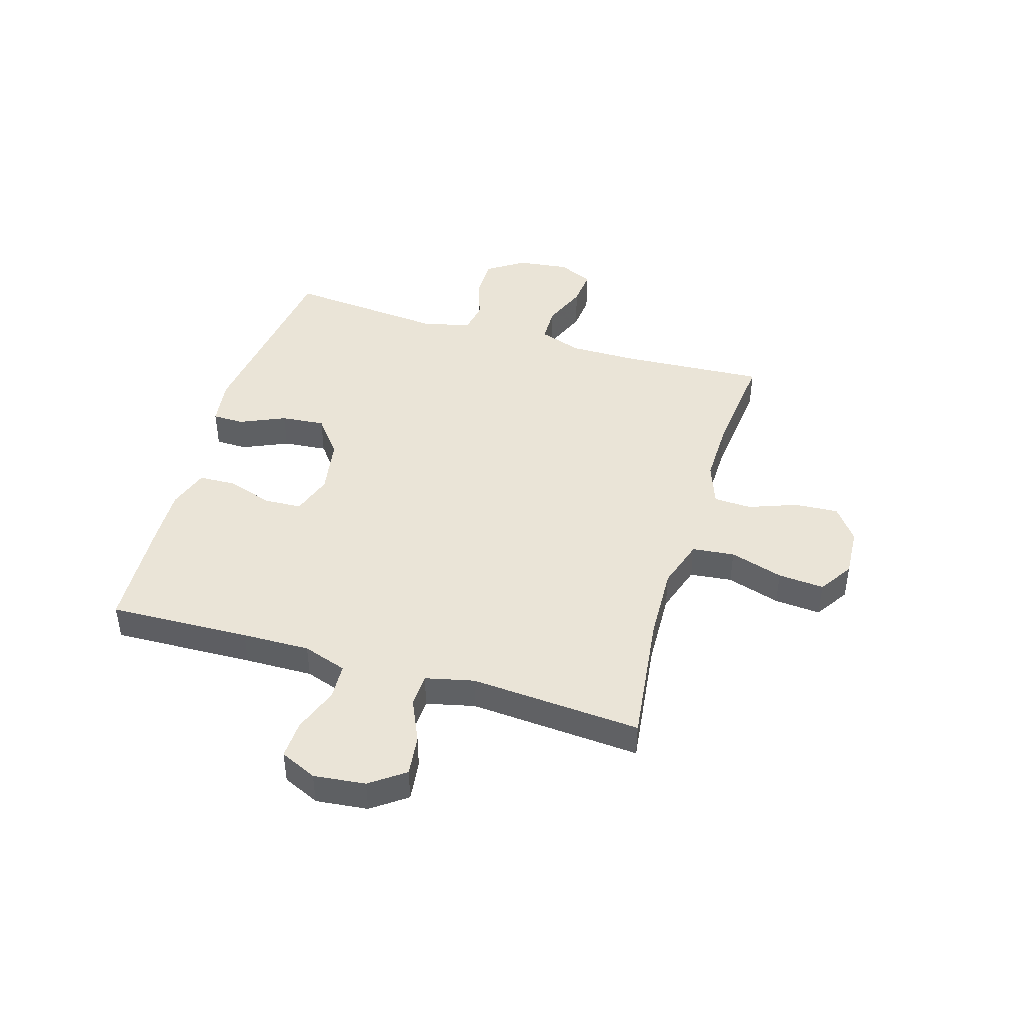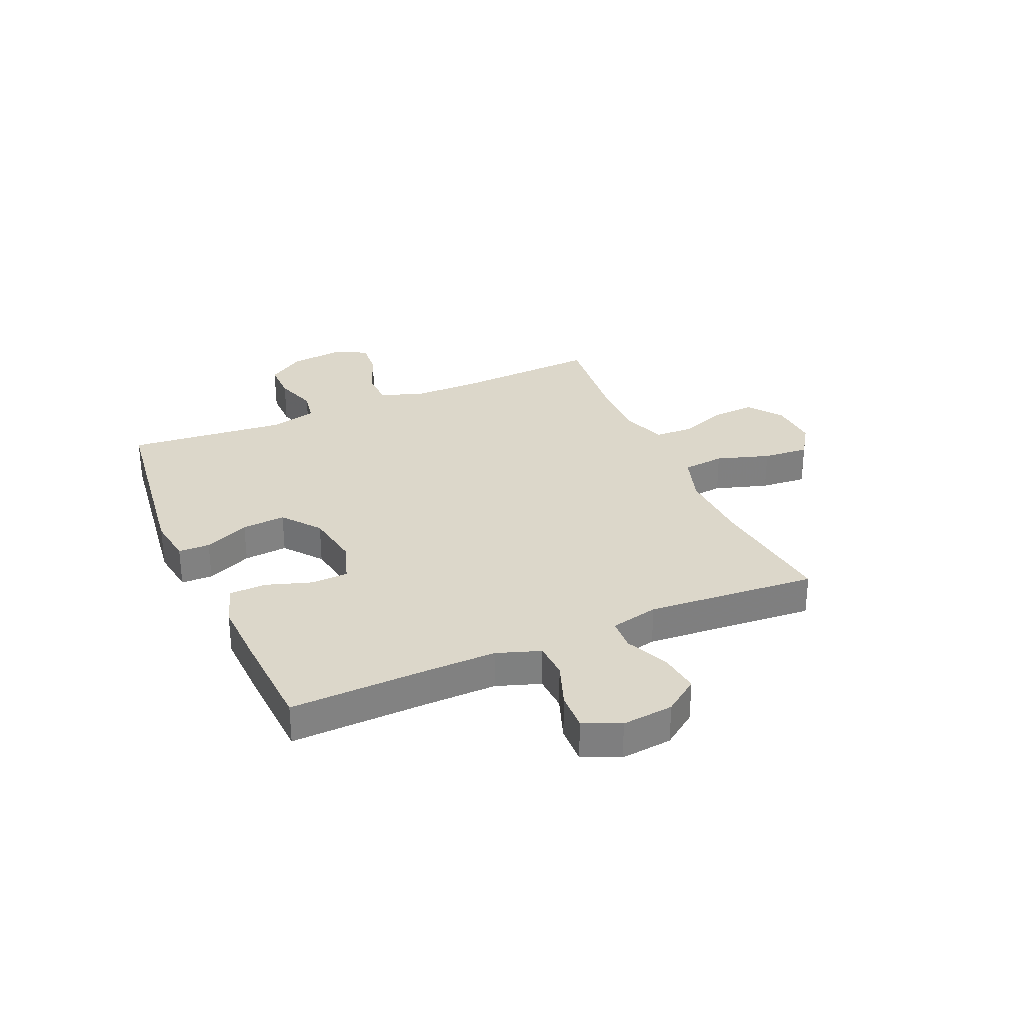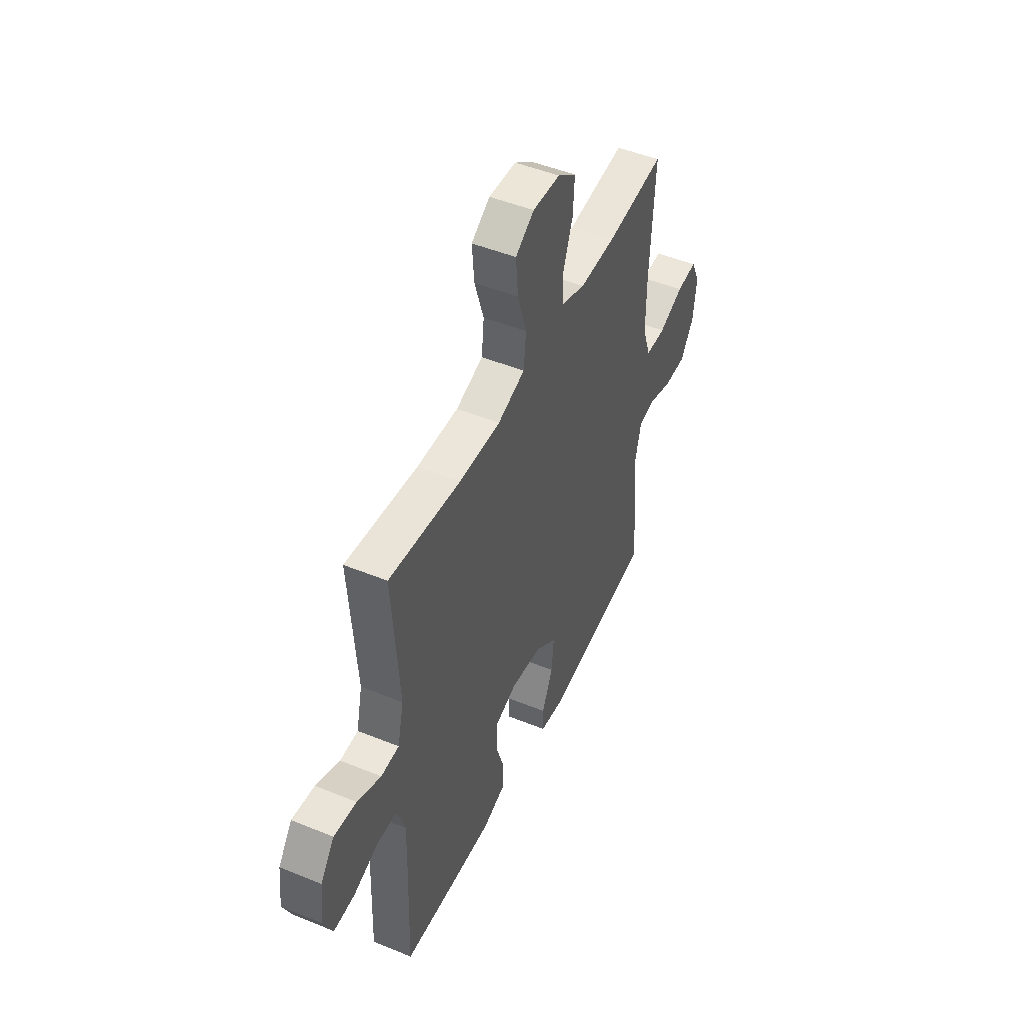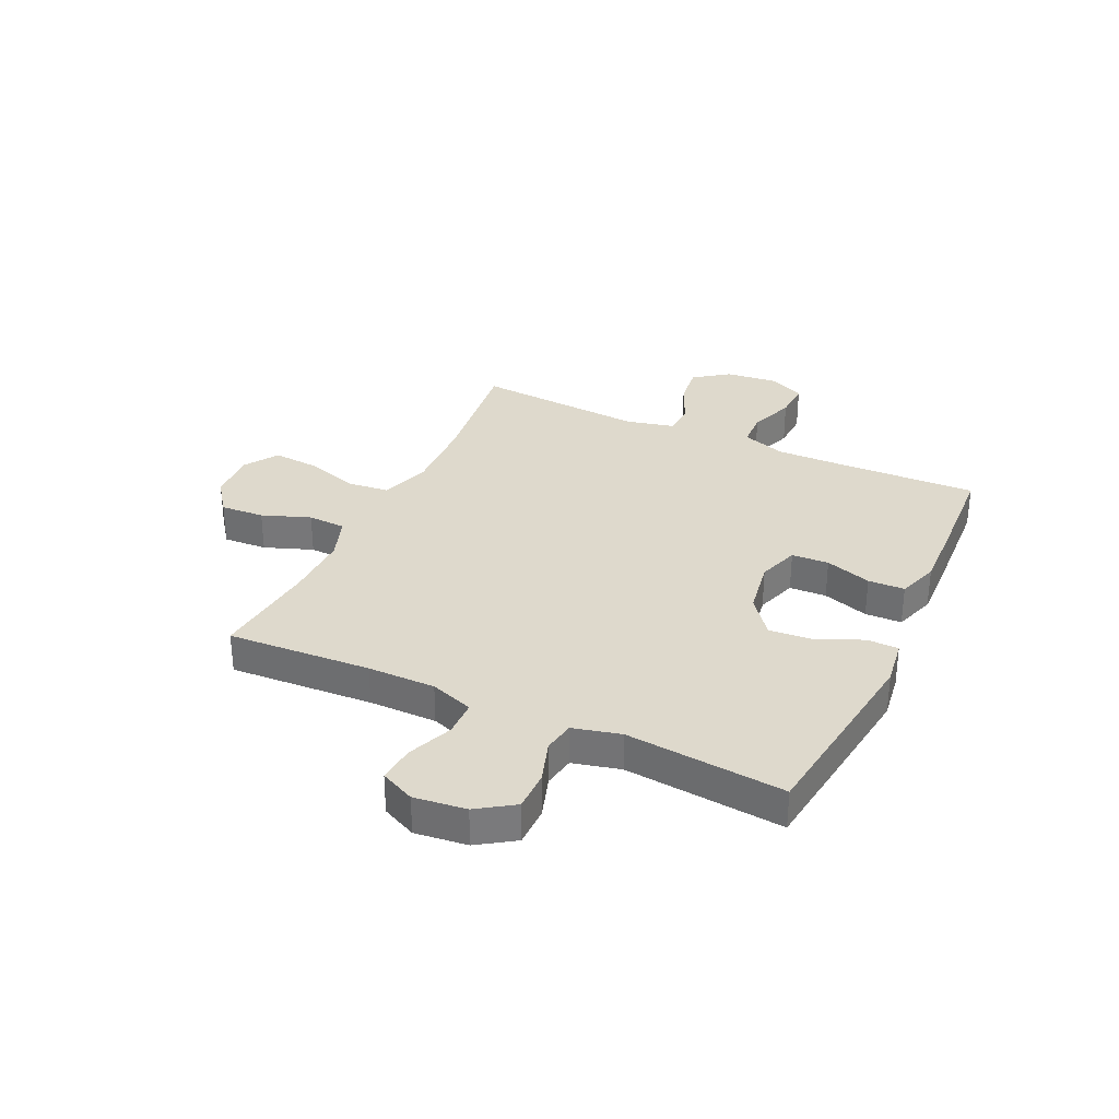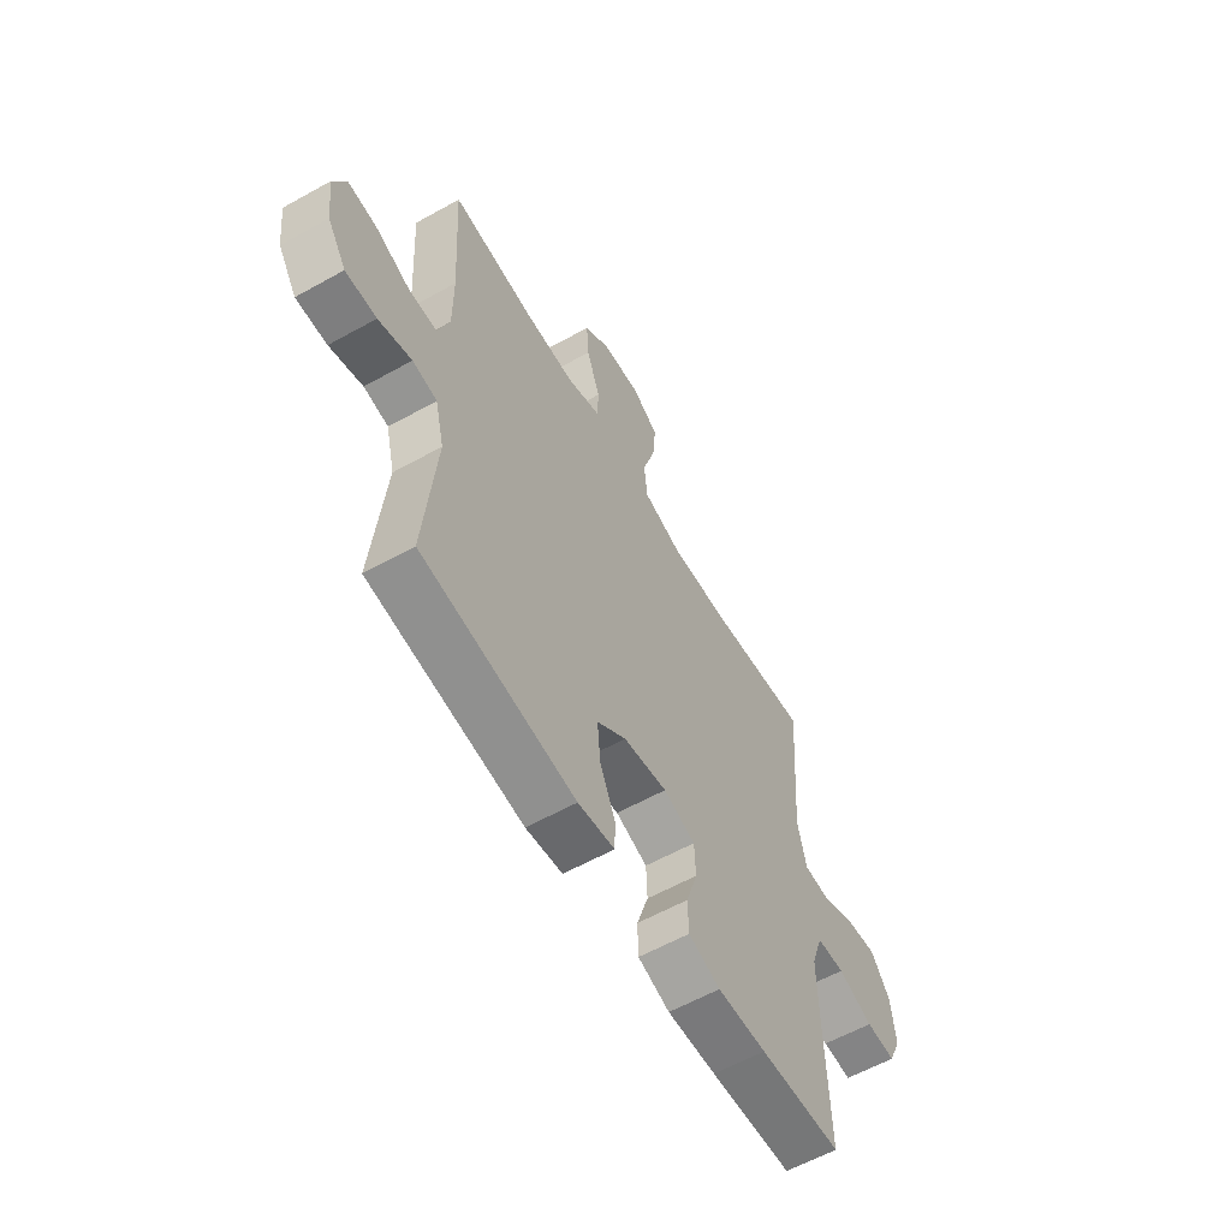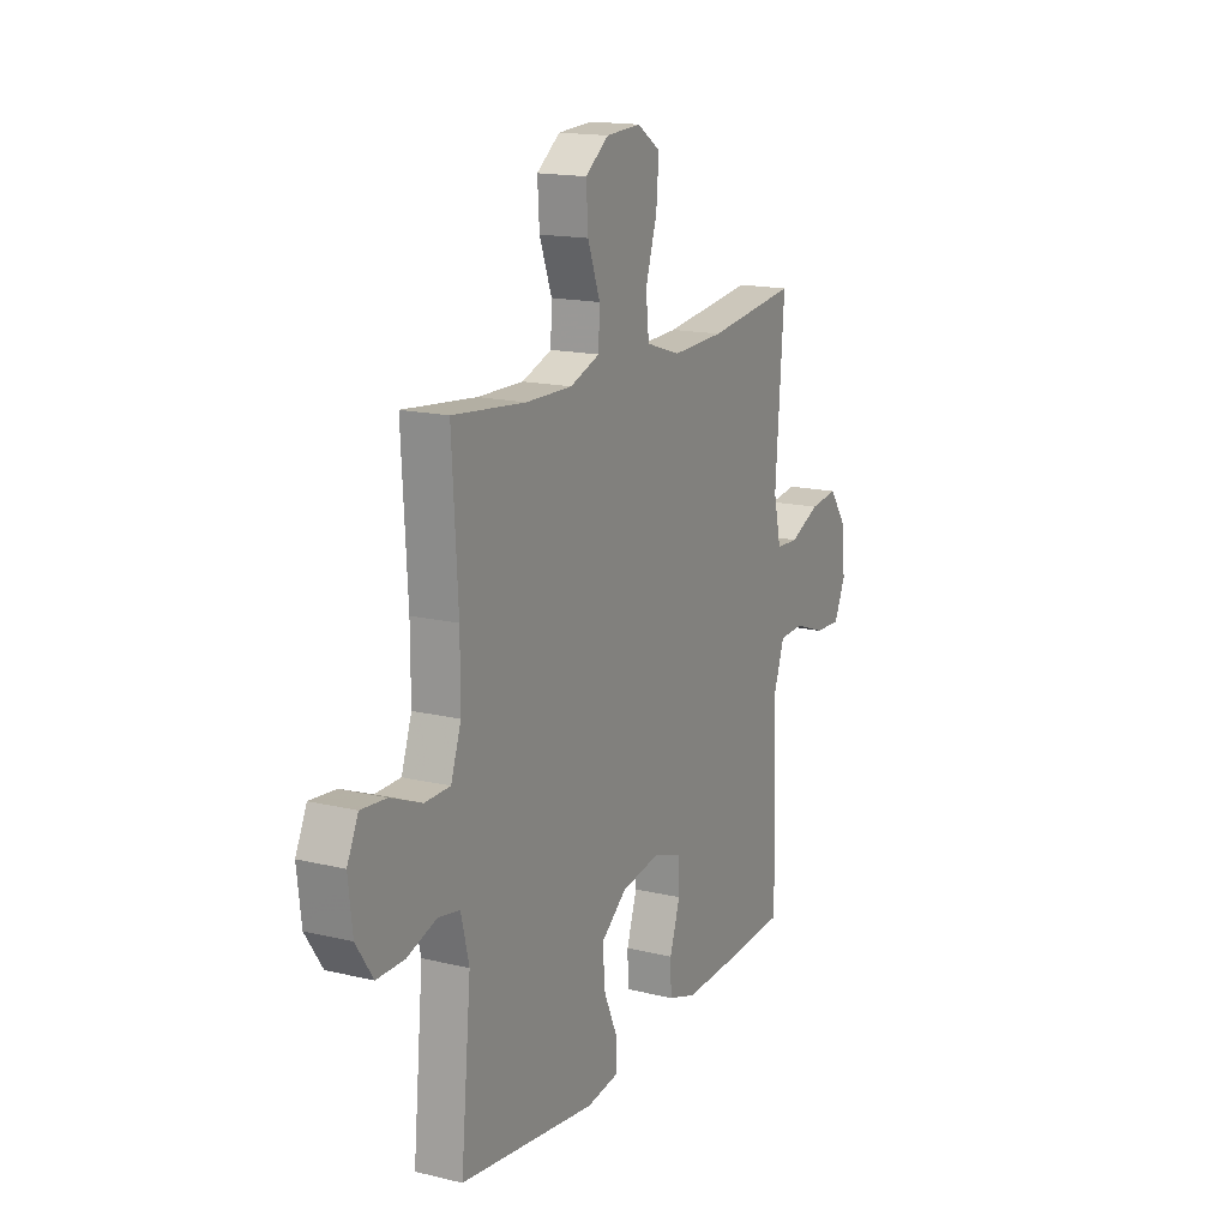
<metadata>
{"format":"obj","ext":"obj","renderer":"f3d","projection":"perspective","resolution":1024,"background":"white","views":[{"elev":43.9,"azim":-73.4,"up":"+Y"},{"elev":30.4,"azim":-113.6,"up":"+Y"},{"elev":48.3,"azim":-65.5,"up":"+Z"},{"elev":32.2,"azim":115.0,"up":"+Y"},{"elev":-59.5,"azim":119.8,"up":"+Z"},{"elev":16.1,"azim":116.5,"up":"+Z"}]}
</metadata>
<code>
v -0.5 0.07 -0.5
v -0.492 0.07 -0.246
v -0.49 0.07 -0.124
v -0.517 0.07 -0.045
v -0.582 0.07 -0.042
v -0.664 0.07 -0.072
v -0.733 0.07 -0.075
v -0.763 0.07 -0.009
v -0.753 0.07 0.084
v -0.708 0.07 0.146
v -0.634 0.07 0.137
v -0.556 0.07 0.102
v -0.497 0.07 0.105
v -0.477 0.07 0.192
v -0.5 0.07 0.5
v -0.264 0.07 0.471
v -0.128 0.07 0.466
v -0.038 0.07 0.495
v -0.03 0.07 0.571
v -0.06 0.07 0.667
v -0.067 0.07 0.75
v -0.006 0.07 0.79
v 0.084 0.07 0.785
v 0.145 0.07 0.74
v 0.14 0.07 0.661
v 0.108 0.07 0.574
v 0.111 0.07 0.506
v 0.189 0.07 0.478
v 0.309 0.07 0.48
v 0.5 0.07 0.5
v 0.485 0.07 0.241
v 0.485 0.07 0.119
v 0.512 0.07 0.041
v 0.578 0.07 0.04
v 0.659 0.07 0.073
v 0.726 0.07 0.079
v 0.755 0.07 0.017
v 0.744 0.07 -0.077
v 0.7 0.07 -0.143
v 0.628 0.07 -0.143
v 0.551 0.07 -0.118
v 0.494 0.07 -0.128
v 0.473 0.07 -0.214
v 0.5 0.07 -0.5
v 0.144 0.07 -0.547
v 0.059 0.07 -0.535
v 0.058 0.07 -0.478
v 0.094 0.07 -0.397
v 0.101 0.07 -0.318
v 0.033 0.07 -0.265
v -0.069 0.07 -0.248
v -0.143 0.07 -0.273
v -0.146 0.07 -0.34
v -0.119 0.07 -0.423
v -0.121 0.07 -0.489
v -0.195 0.07 -0.514
v -0.309 0.07 -0.51
v -0.5 0 -0.5
v -0.492 0 -0.246
v -0.49 0 -0.124
v -0.517 0 -0.045
v -0.582 0 -0.042
v -0.664 0 -0.072
v -0.733 0 -0.075
v -0.763 0 -0.009
v -0.753 0 0.084
v -0.708 0 0.146
v -0.634 0 0.137
v -0.556 0 0.102
v -0.497 0 0.105
v -0.477 0 0.192
v -0.5 0 0.5
v -0.264 0 0.471
v -0.128 0 0.466
v -0.038 0 0.495
v -0.03 0 0.571
v -0.06 0 0.667
v -0.067 0 0.75
v -0.006 0 0.79
v 0.084 0 0.785
v 0.145 0 0.74
v 0.14 0 0.661
v 0.108 0 0.574
v 0.111 0 0.506
v 0.189 0 0.478
v 0.309 0 0.48
v 0.5 0 0.5
v 0.485 0 0.241
v 0.485 0 0.119
v 0.512 0 0.041
v 0.578 0 0.04
v 0.659 0 0.073
v 0.726 0 0.079
v 0.755 0 0.017
v 0.744 0 -0.077
v 0.7 0 -0.143
v 0.628 0 -0.143
v 0.551 0 -0.118
v 0.494 0 -0.128
v 0.473 0 -0.214
v 0.5 0 -0.5
v 0.144 0 -0.547
v 0.059 0 -0.535
v 0.058 0 -0.478
v 0.094 0 -0.397
v 0.101 0 -0.318
v 0.033 0 -0.265
v -0.069 0 -0.248
v -0.143 0 -0.273
v -0.146 0 -0.34
v -0.119 0 -0.423
v -0.121 0 -0.489
v -0.195 0 -0.514
v -0.309 0 -0.51
f 56 57 1 2
f 53 54 55 56
f 52 53 56 2
f 51 52 2 3
f 50 51 3 4
f 45 46 47 48
f 43 44 45 48
f 42 43 48 49
f 38 39 40 41
f 38 41 42
f 37 38 42
f 34 35 36 37
f 33 34 37 42
f 32 33 42 49
f 29 30 31
f 28 29 31 32
f 27 28 32 49
f 23 24 25 26
f 19 20 21 22
f 18 19 22 23
f 14 15 16
f 13 14 16 17
f 9 10 11 12
f 9 12 13
f 8 9 13
f 5 6 7 8
f 4 5 8 13
f 50 4 13 17
f 18 23 26 27
f 27 49 50
f 17 18 27 50
f 59 58 114 113
f 113 112 111 110
f 59 113 110 109
f 60 59 109 108
f 61 60 108 107
f 105 104 103 102
f 105 102 101 100
f 106 105 100 99
f 98 97 96 95
f 99 98 95
f 99 95 94
f 94 93 92 91
f 99 94 91 90
f 106 99 90 89
f 88 87 86
f 89 88 86 85
f 106 89 85 84
f 83 82 81 80
f 79 78 77 76
f 80 79 76 75
f 73 72 71
f 74 73 71 70
f 69 68 67 66
f 70 69 66
f 70 66 65
f 65 64 63 62
f 70 65 62 61
f 74 70 61 107
f 84 83 80 75
f 107 106 84
f 107 84 75 74
f 1 58 59 2
f 2 59 60 3
f 3 60 61 4
f 4 61 62 5
f 5 62 63 6
f 6 63 64 7
f 7 64 65 8
f 8 65 66 9
f 9 66 67 10
f 10 67 68 11
f 11 68 69 12
f 12 69 70 13
f 13 70 71 14
f 14 71 72 15
f 15 72 73 16
f 16 73 74 17
f 17 74 75 18
f 18 75 76 19
f 19 76 77 20
f 20 77 78 21
f 21 78 79 22
f 22 79 80 23
f 23 80 81 24
f 24 81 82 25
f 25 82 83 26
f 26 83 84 27
f 27 84 85 28
f 28 85 86 29
f 29 86 87 30
f 30 87 88 31
f 31 88 89 32
f 32 89 90 33
f 33 90 91 34
f 34 91 92 35
f 35 92 93 36
f 36 93 94 37
f 37 94 95 38
f 38 95 96 39
f 39 96 97 40
f 40 97 98 41
f 41 98 99 42
f 42 99 100 43
f 43 100 101 44
f 44 101 102 45
f 45 102 103 46
f 46 103 104 47
f 47 104 105 48
f 48 105 106 49
f 49 106 107 50
f 50 107 108 51
f 51 108 109 52
f 52 109 110 53
f 53 110 111 54
f 54 111 112 55
f 55 112 113 56
f 56 113 114 57
f 57 114 58 1

</code>
